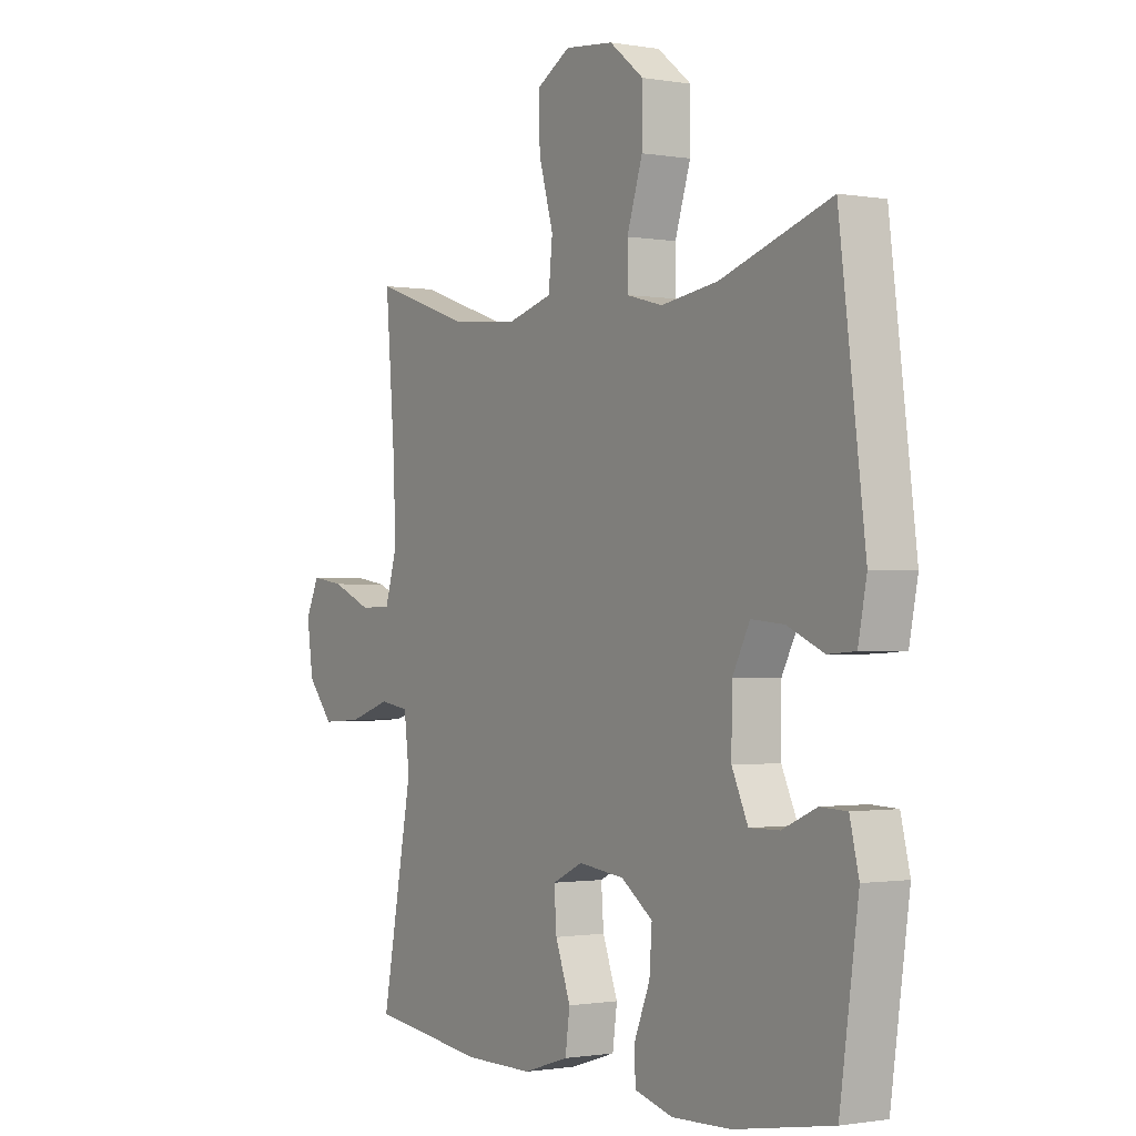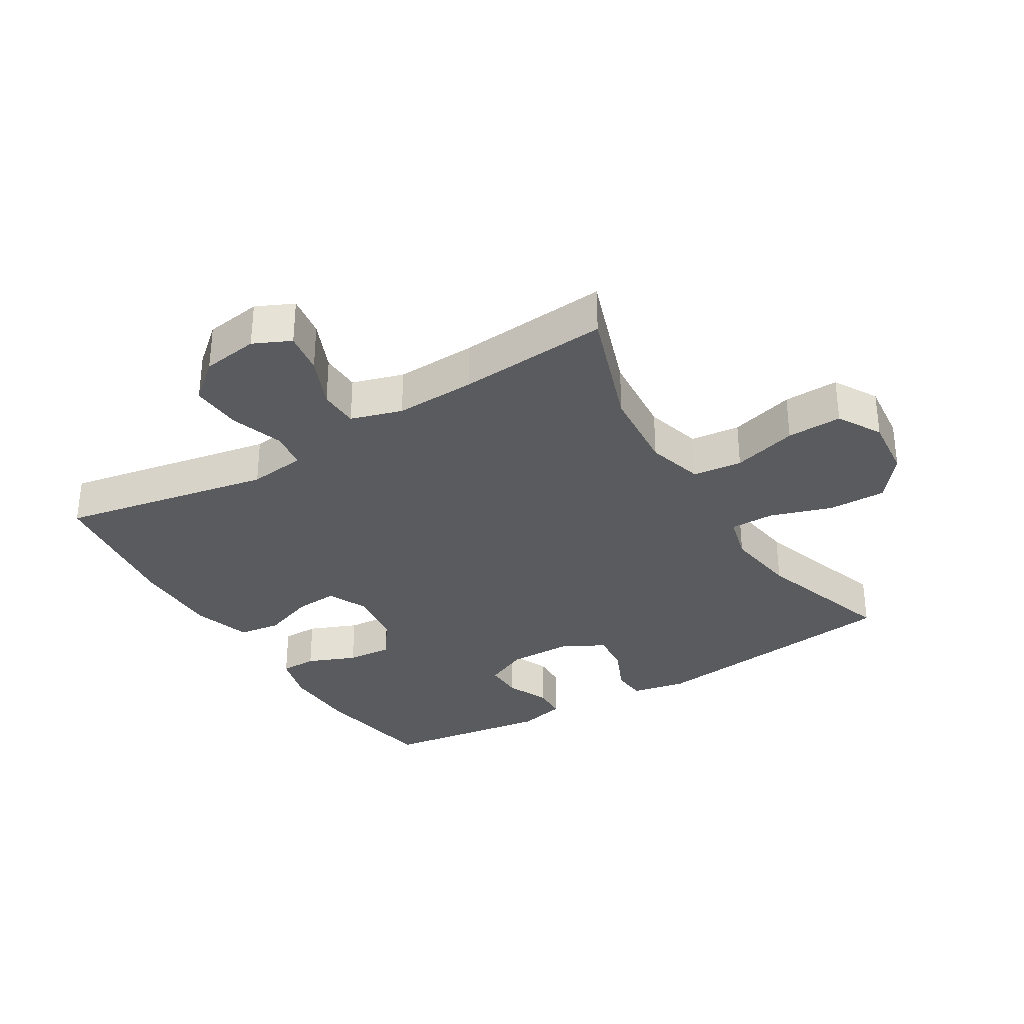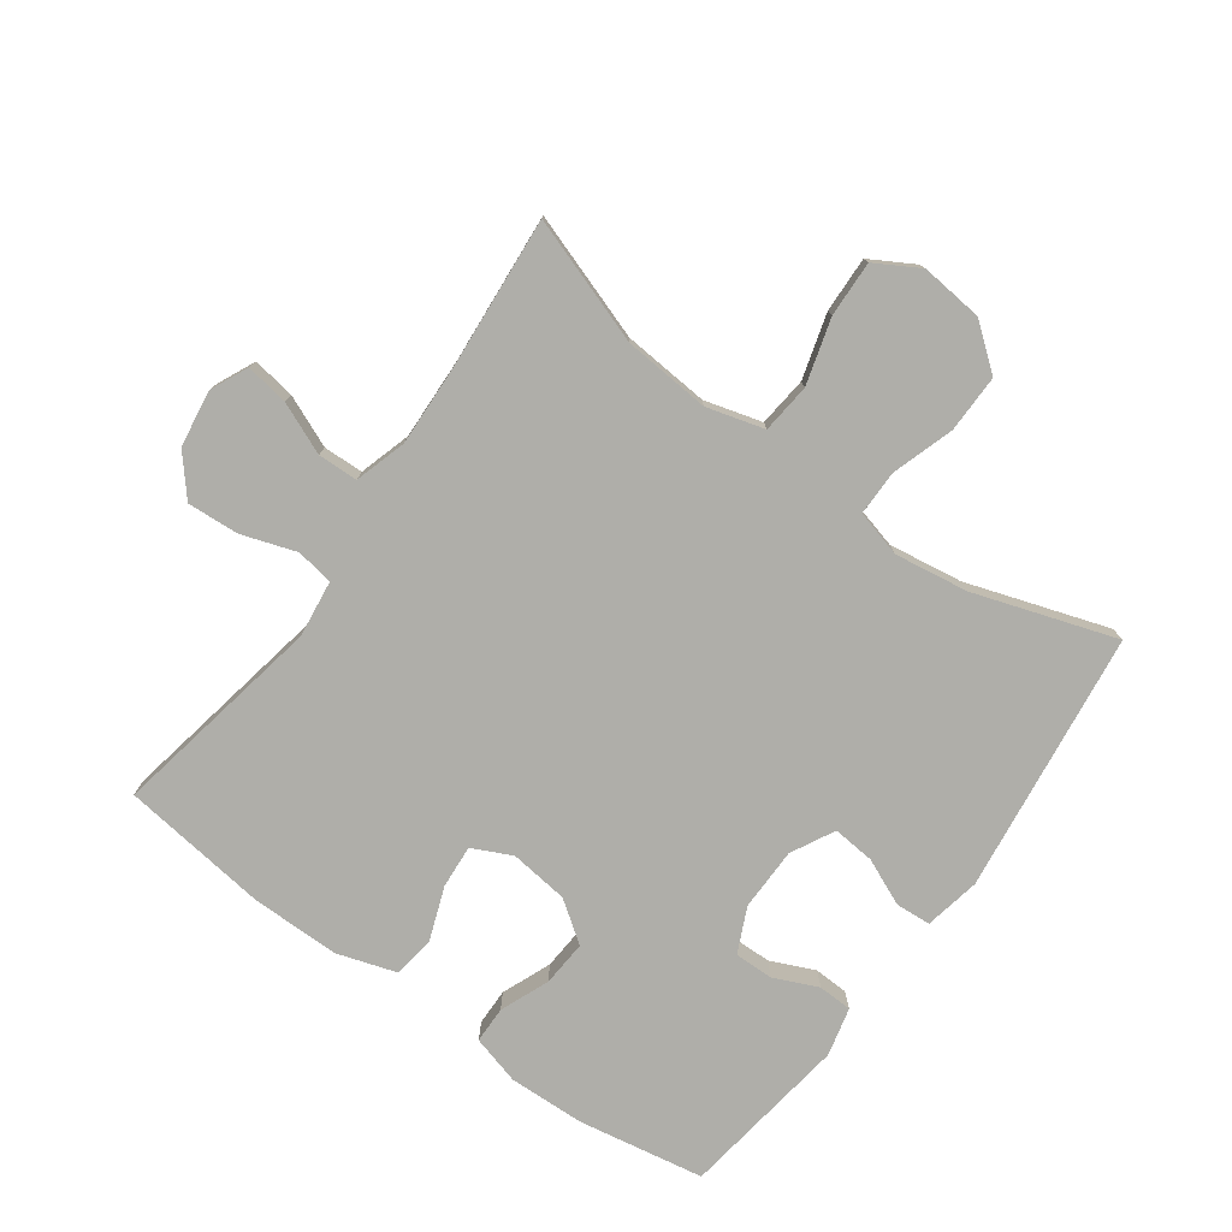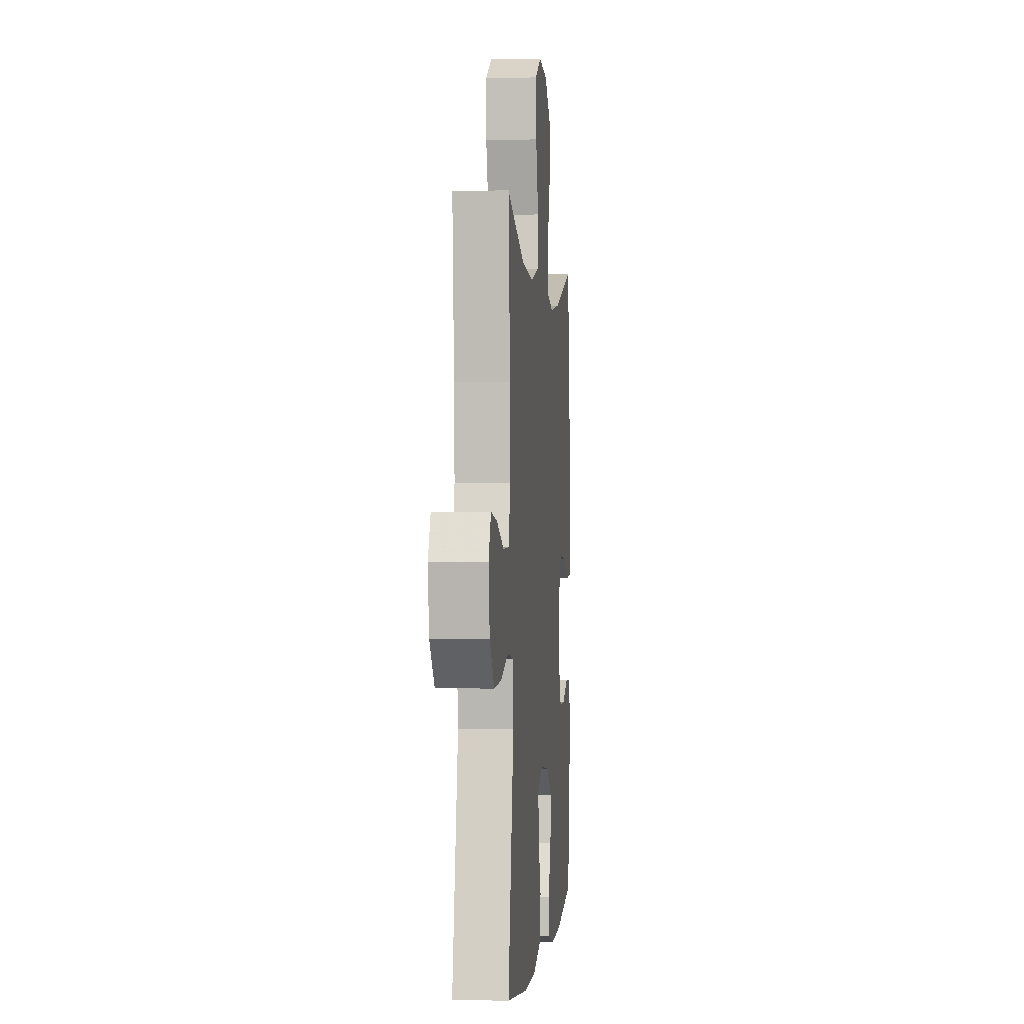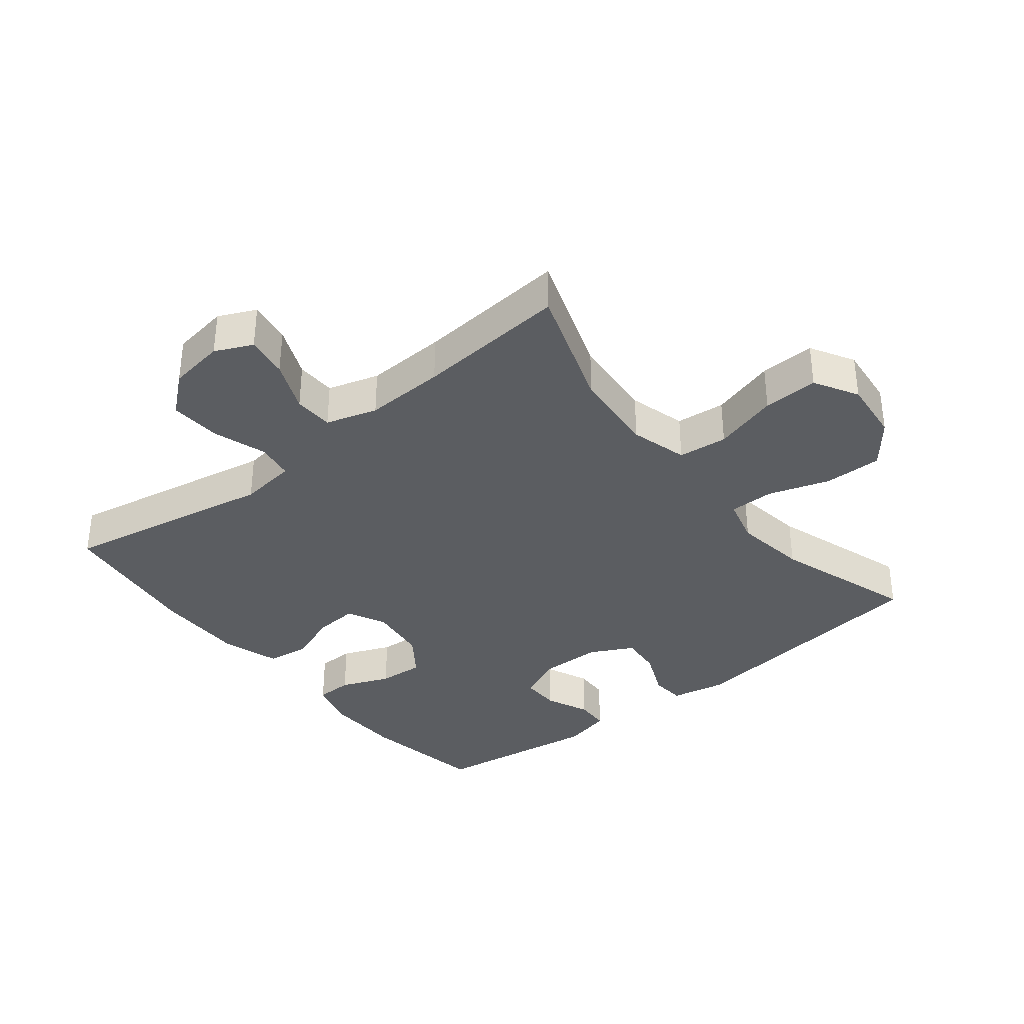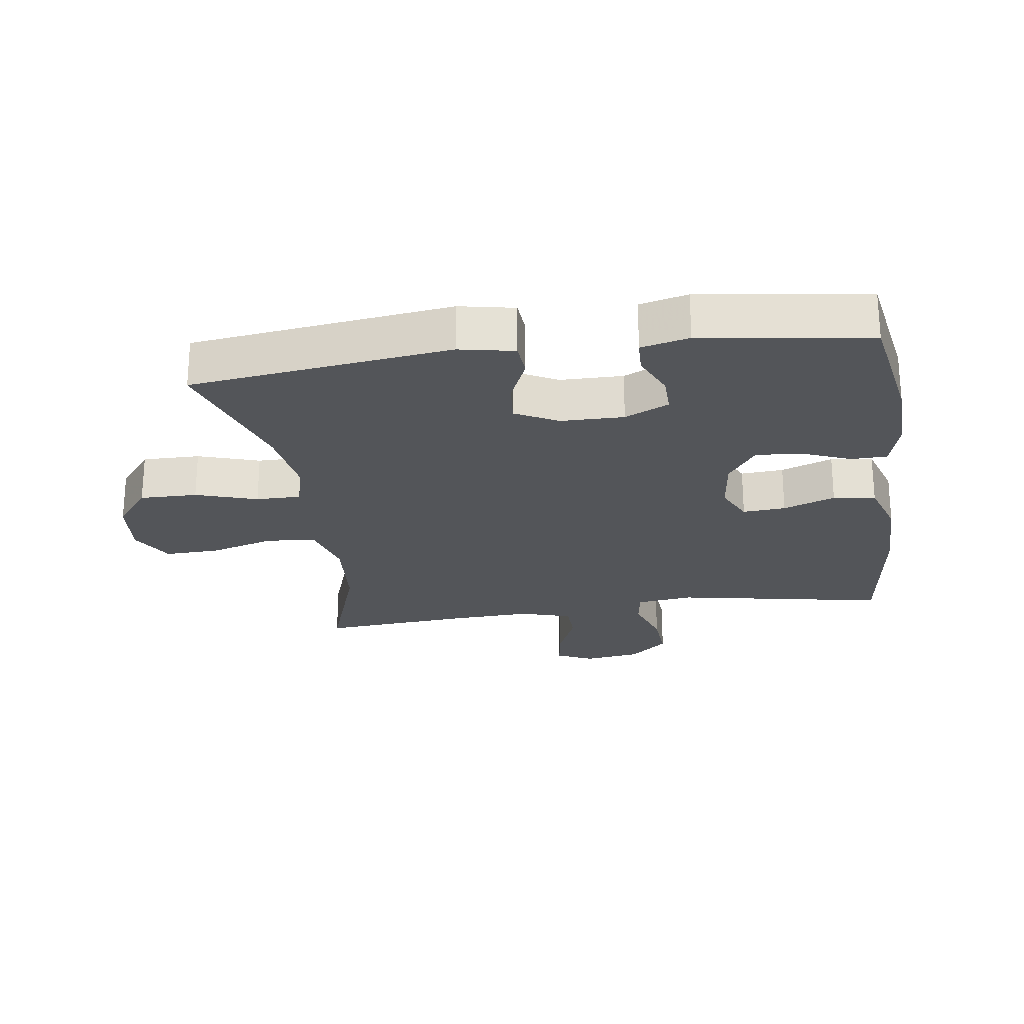
<metadata>
{"format":"obj","ext":"obj","renderer":"f3d","projection":"perspective","resolution":1024,"background":"white","views":[{"elev":-1.0,"azim":57.4,"up":"+Z"},{"elev":-32.6,"azim":-58.8,"up":"+Y"},{"elev":-77.5,"azim":-35.8,"up":"+Y"},{"elev":-0.5,"azim":-84.5,"up":"+Z"},{"elev":-35.8,"azim":-51.4,"up":"+Y"},{"elev":-24.2,"azim":98.2,"up":"+Y"}]}
</metadata>
<code>
v 0.5 0.07 -0.5
v 0.305 0.07 -0.534
v 0.187 0.07 -0.538
v 0.111 0.07 -0.517
v 0.11 0.07 -0.46
v 0.141 0.07 -0.384
v 0.146 0.07 -0.313
v 0.083 0.07 -0.268
v -0.008 0.07 -0.257
v -0.069 0.07 -0.286
v -0.064 0.07 -0.353
v -0.034 0.07 -0.434
v -0.043 0.07 -0.5
v -0.134 0.07 -0.529
v -0.271 0.07 -0.529
v -0.5 0.07 -0.5
v -0.438 0.07 -0.17
v -0.449 0.07 -0.081
v -0.507 0.07 -0.072
v -0.591 0.07 -0.1
v -0.671 0.07 -0.105
v -0.722 0.07 -0.045
v -0.735 0.07 0.043
v -0.708 0.07 0.101
v -0.642 0.07 0.091
v -0.562 0.07 0.057
v -0.5 0.07 0.059
v -0.476 0.07 0.139
v -0.481 0.07 0.264
v -0.5 0.07 0.5
v -0.305 0.07 0.433
v -0.171 0.07 0.422
v -0.082 0.07 0.447
v -0.074 0.07 0.524
v -0.103 0.07 0.625
v -0.106 0.07 0.711
v -0.038 0.07 0.75
v 0.059 0.07 0.74
v 0.127 0.07 0.686
v 0.126 0.07 0.596
v 0.095 0.07 0.5
v 0.095 0.07 0.43
v 0.167 0.07 0.411
v 0.281 0.07 0.428
v 0.5 0.07 0.5
v 0.551 0.07 0.094
v 0.534 0.07 0.008
v 0.48 0.07 0.004
v 0.407 0.07 0.036
v 0.342 0.07 0.042
v 0.307 0.07 -0.025
v 0.306 0.07 -0.123
v 0.338 0.07 -0.192
v 0.398 0.07 -0.191
v 0.466 0.07 -0.161
v 0.519 0.07 -0.163
v 0.537 0.07 -0.238
v 0.5 0 -0.5
v 0.305 0 -0.534
v 0.187 0 -0.538
v 0.111 0 -0.517
v 0.11 0 -0.46
v 0.141 0 -0.384
v 0.146 0 -0.313
v 0.083 0 -0.268
v -0.008 0 -0.257
v -0.069 0 -0.286
v -0.064 0 -0.353
v -0.034 0 -0.434
v -0.043 0 -0.5
v -0.134 0 -0.529
v -0.271 0 -0.529
v -0.5 0 -0.5
v -0.438 0 -0.17
v -0.449 0 -0.081
v -0.507 0 -0.072
v -0.591 0 -0.1
v -0.671 0 -0.105
v -0.722 0 -0.045
v -0.735 0 0.043
v -0.708 0 0.101
v -0.642 0 0.091
v -0.562 0 0.057
v -0.5 0 0.059
v -0.476 0 0.139
v -0.481 0 0.264
v -0.5 0 0.5
v -0.305 0 0.433
v -0.171 0 0.422
v -0.082 0 0.447
v -0.074 0 0.524
v -0.103 0 0.625
v -0.106 0 0.711
v -0.038 0 0.75
v 0.059 0 0.74
v 0.127 0 0.686
v 0.126 0 0.596
v 0.095 0 0.5
v 0.095 0 0.43
v 0.167 0 0.411
v 0.281 0 0.428
v 0.5 0 0.5
v 0.551 0 0.094
v 0.534 0 0.008
v 0.48 0 0.004
v 0.407 0 0.036
v 0.342 0 0.042
v 0.307 0 -0.025
v 0.306 0 -0.123
v 0.338 0 -0.192
v 0.398 0 -0.191
v 0.466 0 -0.161
v 0.519 0 -0.163
v 0.537 0 -0.238
f 54 55 56 57
f 53 54 57 1
f 46 47 48 49
f 44 45 46 49
f 43 44 49 50
f 42 43 50 51
f 38 39 40 41
f 38 41 42
f 37 38 42
f 34 35 36 37
f 33 34 37 42
f 32 33 42 51
f 29 30 31
f 28 29 31 32
f 27 28 32 51
f 23 24 25 26
f 19 20 21 22
f 19 22 23 26
f 14 15 16 17
f 14 17 18
f 11 12 13 14
f 10 11 14 18
f 9 10 18
f 8 9 18
f 3 4 5 6
f 3 6 7
f 53 1 2 3
f 52 53 3 7
f 18 19 26 27
f 8 18 27 51
f 7 8 51 52
f 114 113 112 111
f 58 114 111 110
f 106 105 104 103
f 106 103 102 101
f 107 106 101 100
f 108 107 100 99
f 98 97 96 95
f 99 98 95
f 99 95 94
f 94 93 92 91
f 99 94 91 90
f 108 99 90 89
f 88 87 86
f 89 88 86 85
f 108 89 85 84
f 83 82 81 80
f 79 78 77 76
f 83 80 79 76
f 74 73 72 71
f 75 74 71
f 71 70 69 68
f 75 71 68 67
f 75 67 66
f 75 66 65
f 63 62 61 60
f 64 63 60
f 60 59 58 110
f 64 60 110 109
f 84 83 76 75
f 108 84 75 65
f 109 108 65 64
f 1 58 59 2
f 2 59 60 3
f 3 60 61 4
f 4 61 62 5
f 5 62 63 6
f 6 63 64 7
f 7 64 65 8
f 8 65 66 9
f 9 66 67 10
f 10 67 68 11
f 11 68 69 12
f 12 69 70 13
f 13 70 71 14
f 14 71 72 15
f 15 72 73 16
f 16 73 74 17
f 17 74 75 18
f 18 75 76 19
f 19 76 77 20
f 20 77 78 21
f 21 78 79 22
f 22 79 80 23
f 23 80 81 24
f 24 81 82 25
f 25 82 83 26
f 26 83 84 27
f 27 84 85 28
f 28 85 86 29
f 29 86 87 30
f 30 87 88 31
f 31 88 89 32
f 32 89 90 33
f 33 90 91 34
f 34 91 92 35
f 35 92 93 36
f 36 93 94 37
f 37 94 95 38
f 38 95 96 39
f 39 96 97 40
f 40 97 98 41
f 41 98 99 42
f 42 99 100 43
f 43 100 101 44
f 44 101 102 45
f 45 102 103 46
f 46 103 104 47
f 47 104 105 48
f 48 105 106 49
f 49 106 107 50
f 50 107 108 51
f 51 108 109 52
f 52 109 110 53
f 53 110 111 54
f 54 111 112 55
f 55 112 113 56
f 56 113 114 57
f 57 114 58 1

</code>
